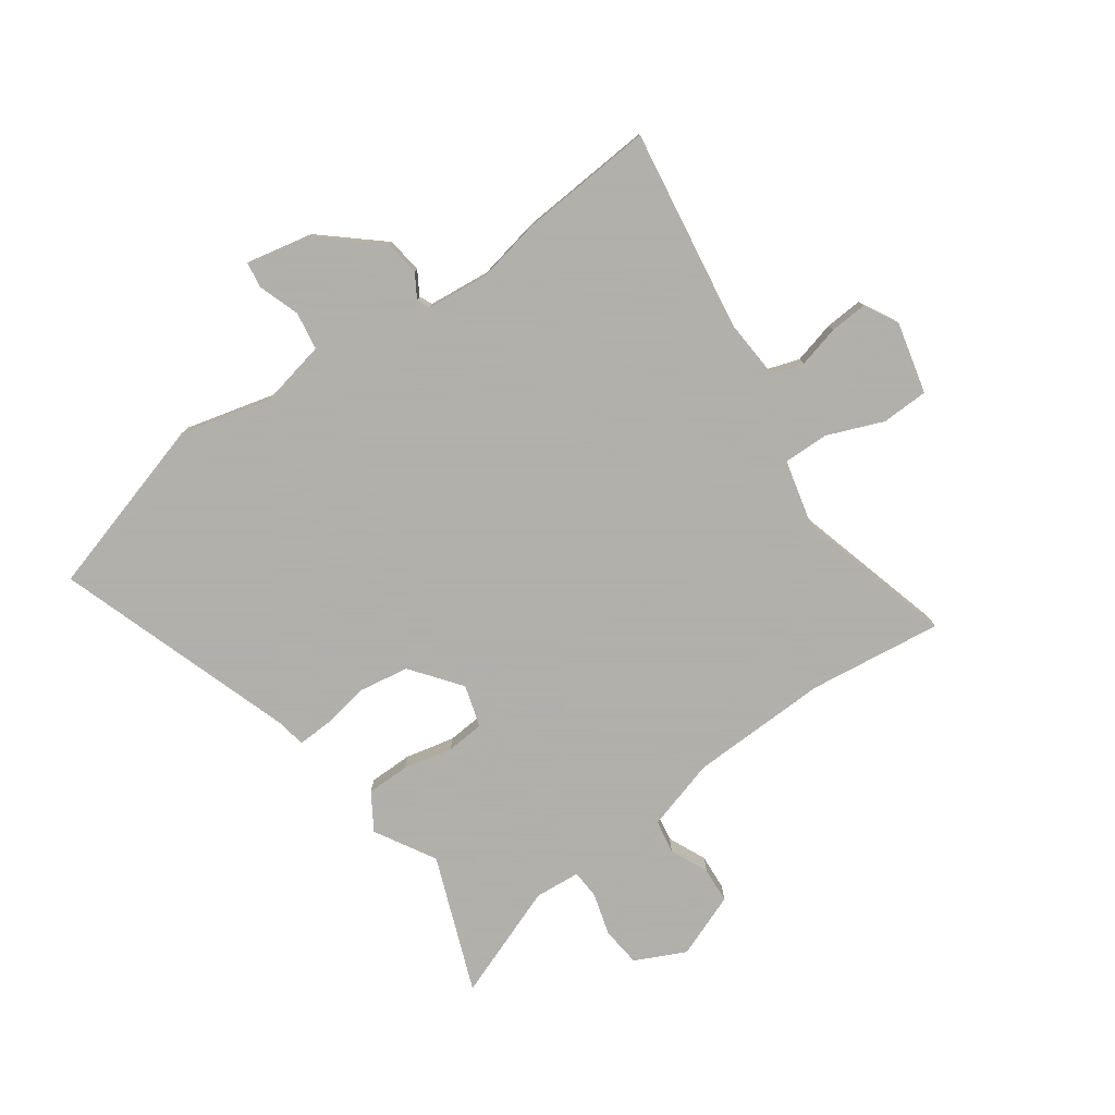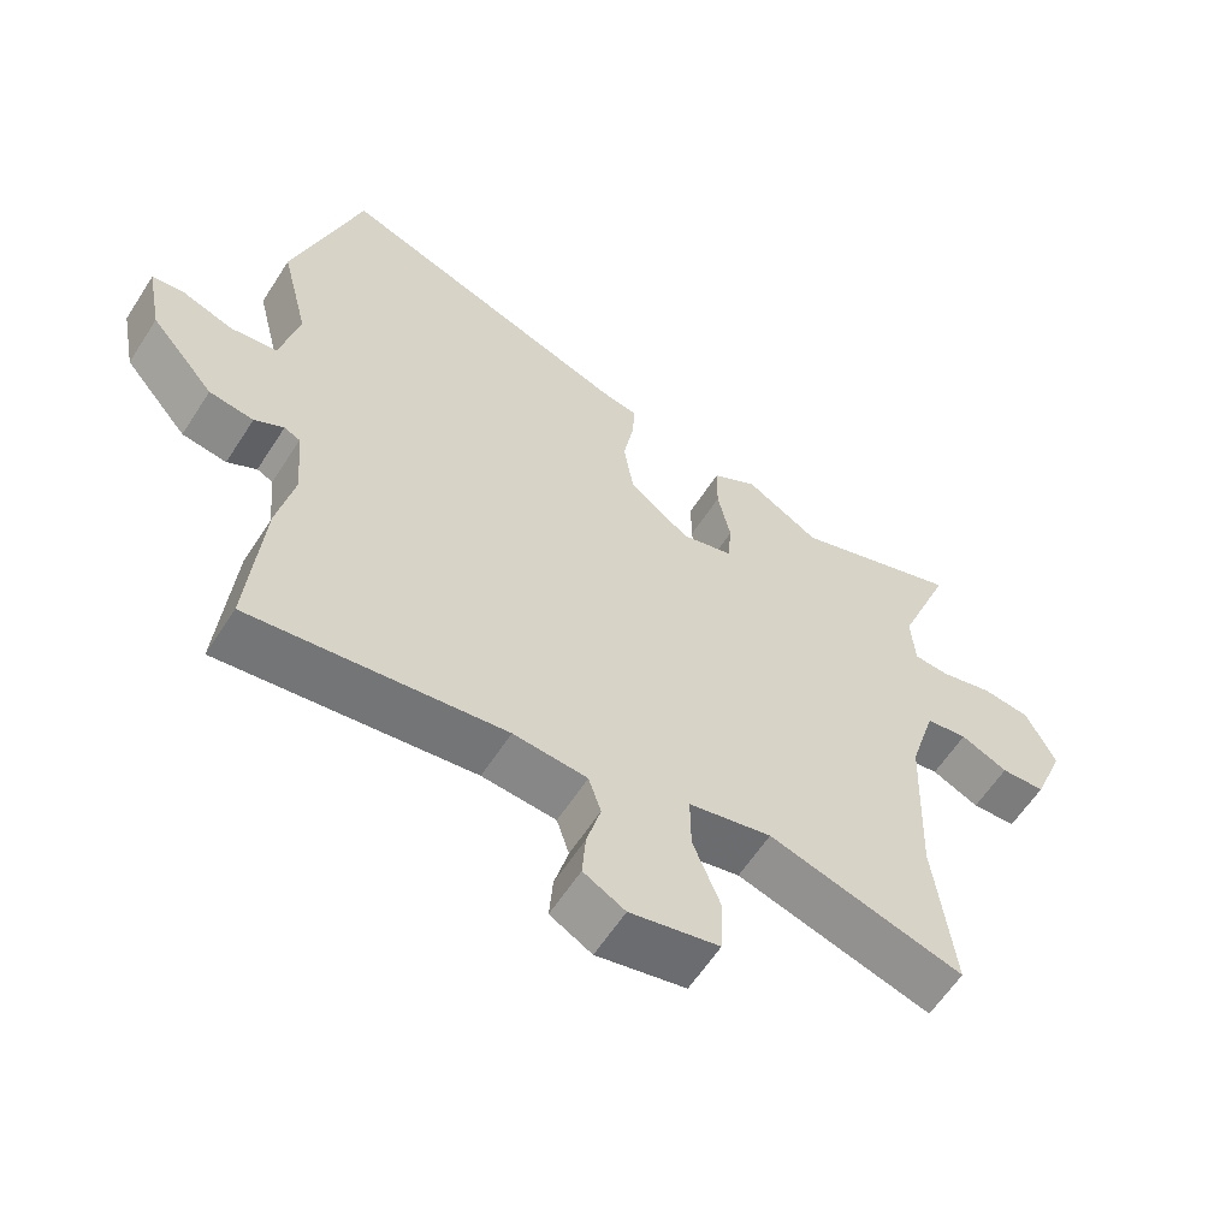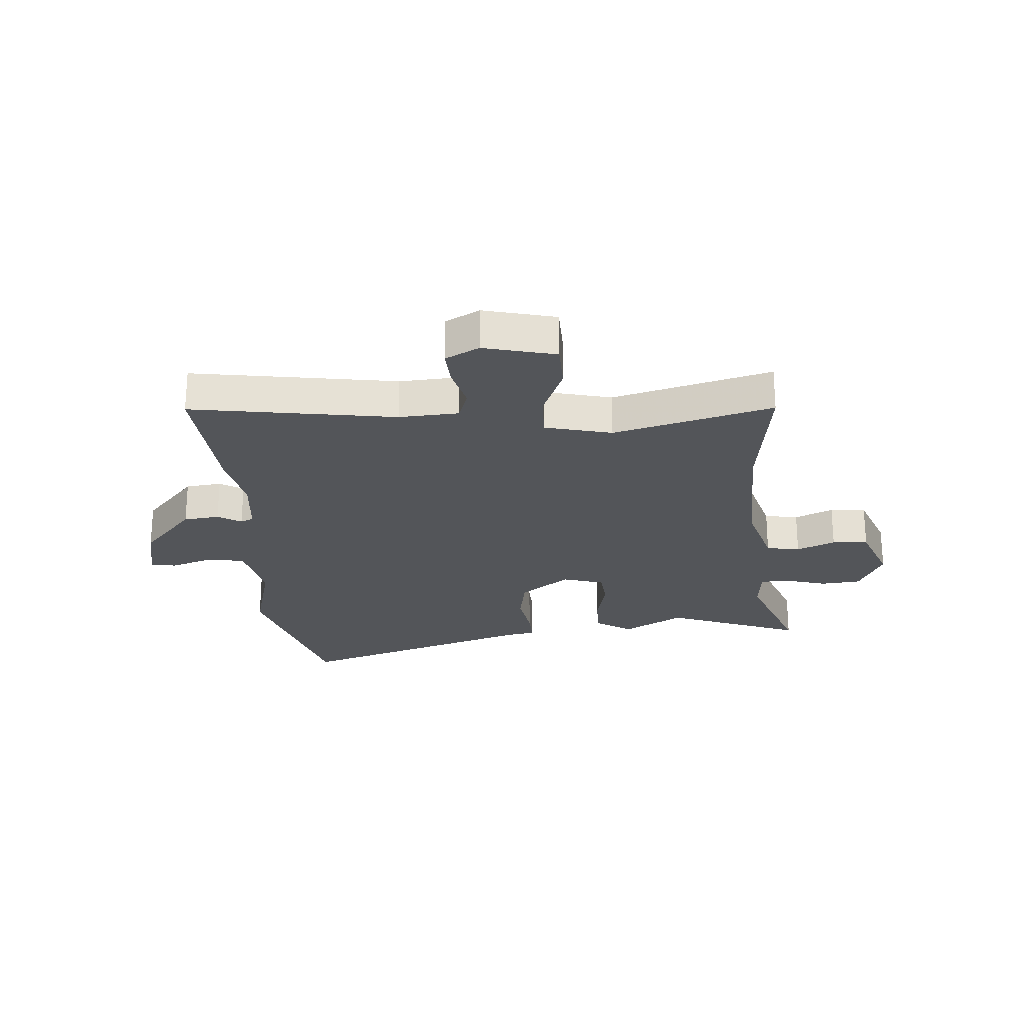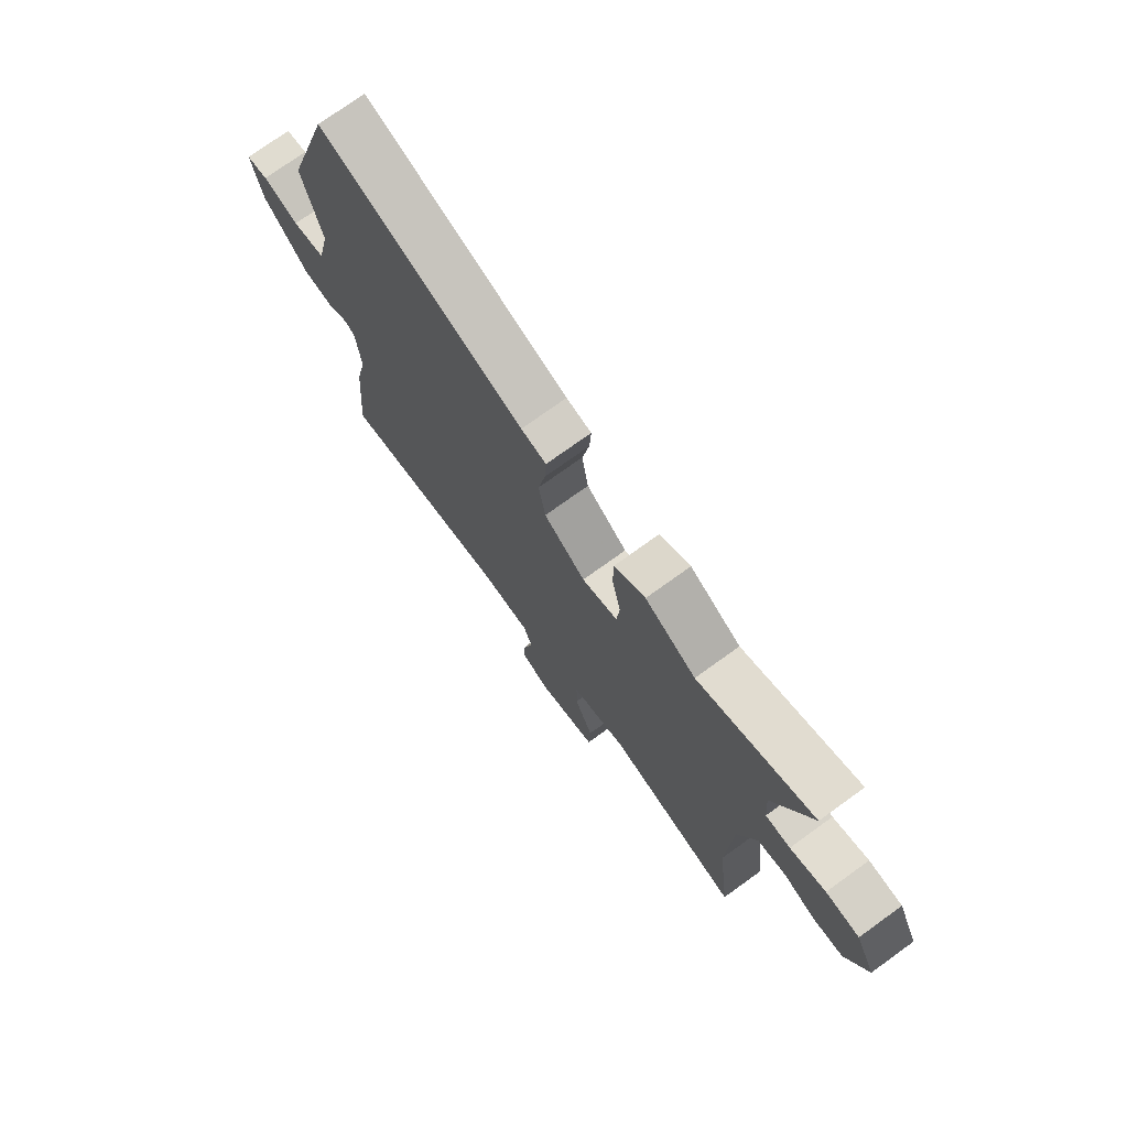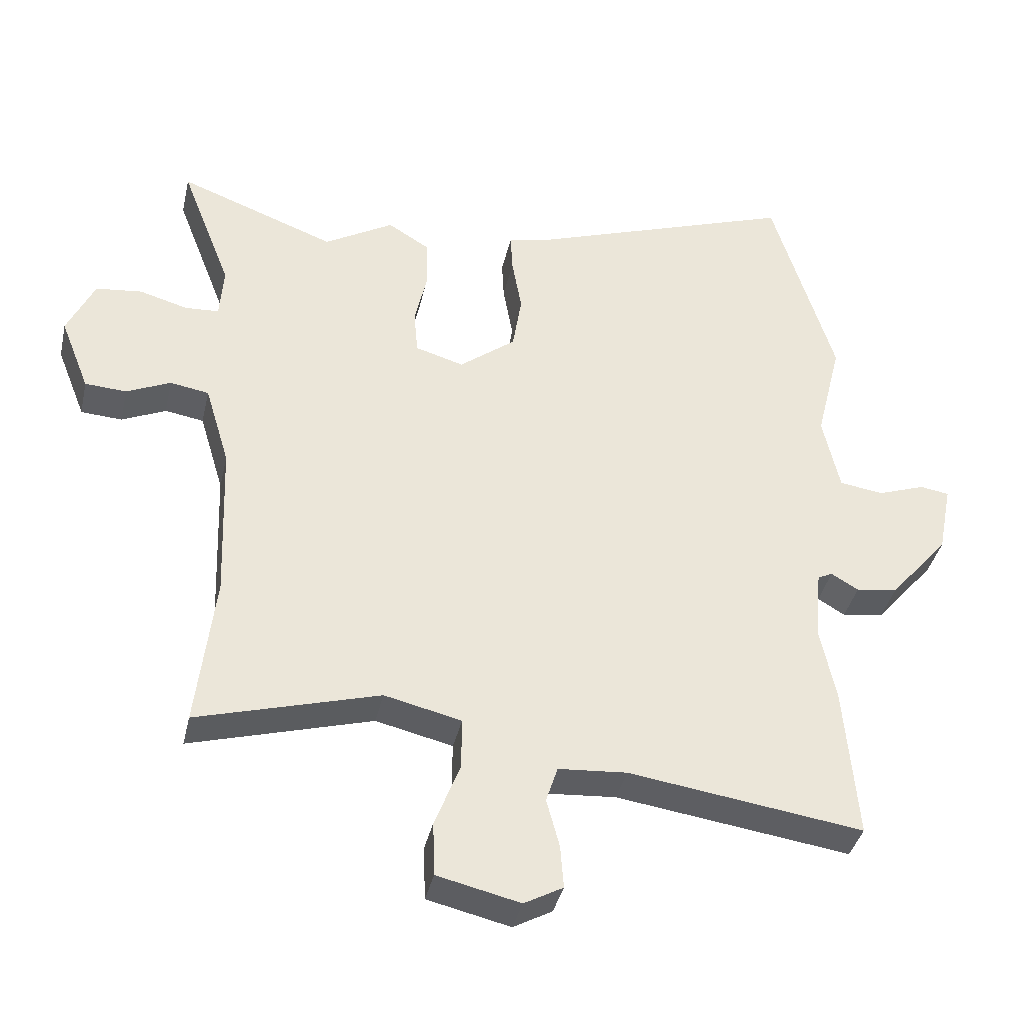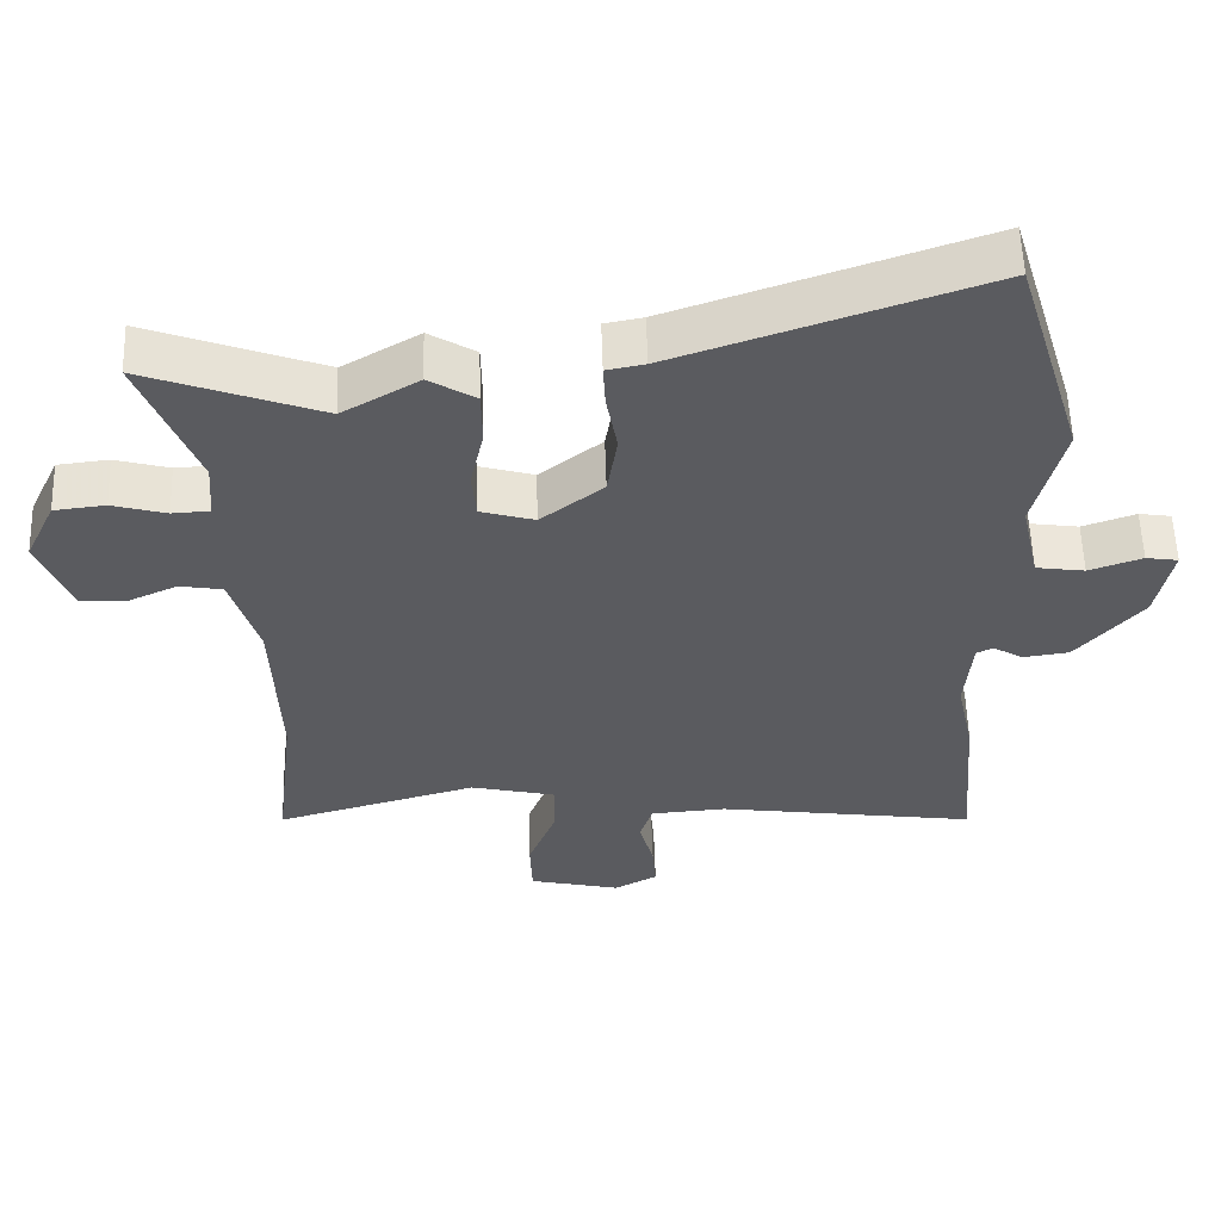
<metadata>
{"format":"obj","ext":"obj","renderer":"f3d","projection":"perspective","resolution":1024,"background":"white","views":[{"elev":-78.4,"azim":124.9,"up":"+Y"},{"elev":-60.5,"azim":147.3,"up":"+Z"},{"elev":-24.2,"azim":-176.5,"up":"+Y"},{"elev":74.5,"azim":-125.8,"up":"+Z"},{"elev":-38.3,"azim":-12.5,"up":"+Z"},{"elev":56.9,"azim":-1.8,"up":"+Z"}]}
</metadata>
<code>
v -0.505 0.07 -0.541
v -0.477 0.07 -0.302
v -0.486 0.07 -0.054
v -0.524 0.07 0.073
v -0.584 0.07 0.083
v -0.652 0.07 0.052
v -0.716 0.07 0.056
v -0.761 0.07 0.17
v -0.719 0.07 0.26
v -0.648 0.07 0.268
v -0.573 0.07 0.247
v -0.521 0.07 0.25
v -0.515 0.07 0.332
v -0.593 0.07 0.535
v -0.35 0.07 0.444
v -0.243 0.07 0.507
v -0.178 0.07 0.467
v -0.177 0.07 0.39
v -0.196 0.07 0.302
v -0.19 0.07 0.234
v -0.115 0.07 0.212
v -0.028 0.07 0.28
v -0.014 0.07 0.369
v -0.029 0.07 0.455
v -0.032 0.07 0.516
v 0.021 0.07 0.526
v 0.448 0.07 0.674
v 0.544 0.07 0.355
v 0.504 0.07 0.193
v 0.53 0.07 0.074
v 0.598 0.07 0.064
v 0.672 0.07 0.09
v 0.717 0.07 0.083
v 0.695 0.07 -0.028
v 0.603 0.07 -0.136
v 0.539 0.07 -0.145
v 0.497 0.07 -0.12
v 0.474 0.07 -0.131
v 0.464 0.07 -0.242
v 0.488 0.07 -0.356
v 0.508 0.07 -0.597
v 0.145 0.07 -0.545
v 0.039 0.07 -0.553
v 0.021 0.07 -0.609
v 0.041 0.07 -0.684
v 0.046 0.07 -0.751
v -0.014 0.07 -0.784
v -0.142 0.07 -0.754
v -0.145 0.07 -0.67
v -0.106 0.07 -0.57
v -0.105 0.07 -0.489
v -0.224 0.07 -0.461
v -0.505 0 -0.541
v -0.477 0 -0.302
v -0.486 0 -0.054
v -0.524 0 0.073
v -0.584 0 0.083
v -0.652 0 0.052
v -0.716 0 0.056
v -0.761 0 0.17
v -0.719 0 0.26
v -0.648 0 0.268
v -0.573 0 0.247
v -0.521 0 0.25
v -0.515 0 0.332
v -0.593 0 0.535
v -0.35 0 0.444
v -0.243 0 0.507
v -0.178 0 0.467
v -0.177 0 0.39
v -0.196 0 0.302
v -0.19 0 0.234
v -0.115 0 0.212
v -0.028 0 0.28
v -0.014 0 0.369
v -0.029 0 0.455
v -0.032 0 0.516
v 0.021 0 0.526
v 0.448 0 0.674
v 0.544 0 0.355
v 0.504 0 0.193
v 0.53 0 0.074
v 0.598 0 0.064
v 0.672 0 0.09
v 0.717 0 0.083
v 0.695 0 -0.028
v 0.603 0 -0.136
v 0.539 0 -0.145
v 0.497 0 -0.12
v 0.474 0 -0.131
v 0.464 0 -0.242
v 0.488 0 -0.356
v 0.508 0 -0.597
v 0.145 0 -0.545
v 0.039 0 -0.553
v 0.021 0 -0.609
v 0.041 0 -0.684
v 0.046 0 -0.751
v -0.014 0 -0.784
v -0.142 0 -0.754
v -0.145 0 -0.67
v -0.106 0 -0.57
v -0.105 0 -0.489
v -0.224 0 -0.461
f 47 48 49 50
f 47 50 51
f 44 45 46 47
f 44 47 51
f 43 44 51
f 42 43 51
f 39 40 41 42
f 38 39 42 51
f 34 35 36 37
f 32 33 34 37
f 31 32 37 38
f 30 31 38 51
f 26 27 28 29
f 23 24 25 26
f 22 23 26 29
f 21 22 29 30
f 16 17 18 19
f 15 16 19 20
f 13 14 15 20
f 12 13 20
f 11 12 20 21
f 9 10 11
f 8 9 11
f 5 6 7 8
f 4 5 8 11
f 3 4 11 21
f 52 1 2
f 21 30 51 52
f 2 3 21 52
f 102 101 100 99
f 103 102 99
f 99 98 97 96
f 103 99 96
f 103 96 95
f 103 95 94
f 94 93 92 91
f 103 94 91 90
f 89 88 87 86
f 89 86 85 84
f 90 89 84 83
f 103 90 83 82
f 81 80 79 78
f 78 77 76 75
f 81 78 75 74
f 82 81 74 73
f 71 70 69 68
f 72 71 68 67
f 72 67 66 65
f 72 65 64
f 73 72 64 63
f 63 62 61
f 63 61 60
f 60 59 58 57
f 63 60 57 56
f 73 63 56 55
f 54 53 104
f 104 103 82 73
f 104 73 55 54
f 1 53 54 2
f 2 54 55 3
f 3 55 56 4
f 4 56 57 5
f 5 57 58 6
f 6 58 59 7
f 7 59 60 8
f 8 60 61 9
f 9 61 62 10
f 10 62 63 11
f 11 63 64 12
f 12 64 65 13
f 13 65 66 14
f 14 66 67 15
f 15 67 68 16
f 16 68 69 17
f 17 69 70 18
f 18 70 71 19
f 19 71 72 20
f 20 72 73 21
f 21 73 74 22
f 22 74 75 23
f 23 75 76 24
f 24 76 77 25
f 25 77 78 26
f 26 78 79 27
f 27 79 80 28
f 28 80 81 29
f 29 81 82 30
f 30 82 83 31
f 31 83 84 32
f 32 84 85 33
f 33 85 86 34
f 34 86 87 35
f 35 87 88 36
f 36 88 89 37
f 37 89 90 38
f 38 90 91 39
f 39 91 92 40
f 40 92 93 41
f 41 93 94 42
f 42 94 95 43
f 43 95 96 44
f 44 96 97 45
f 45 97 98 46
f 46 98 99 47
f 47 99 100 48
f 48 100 101 49
f 49 101 102 50
f 50 102 103 51
f 51 103 104 52
f 52 104 53 1

</code>
